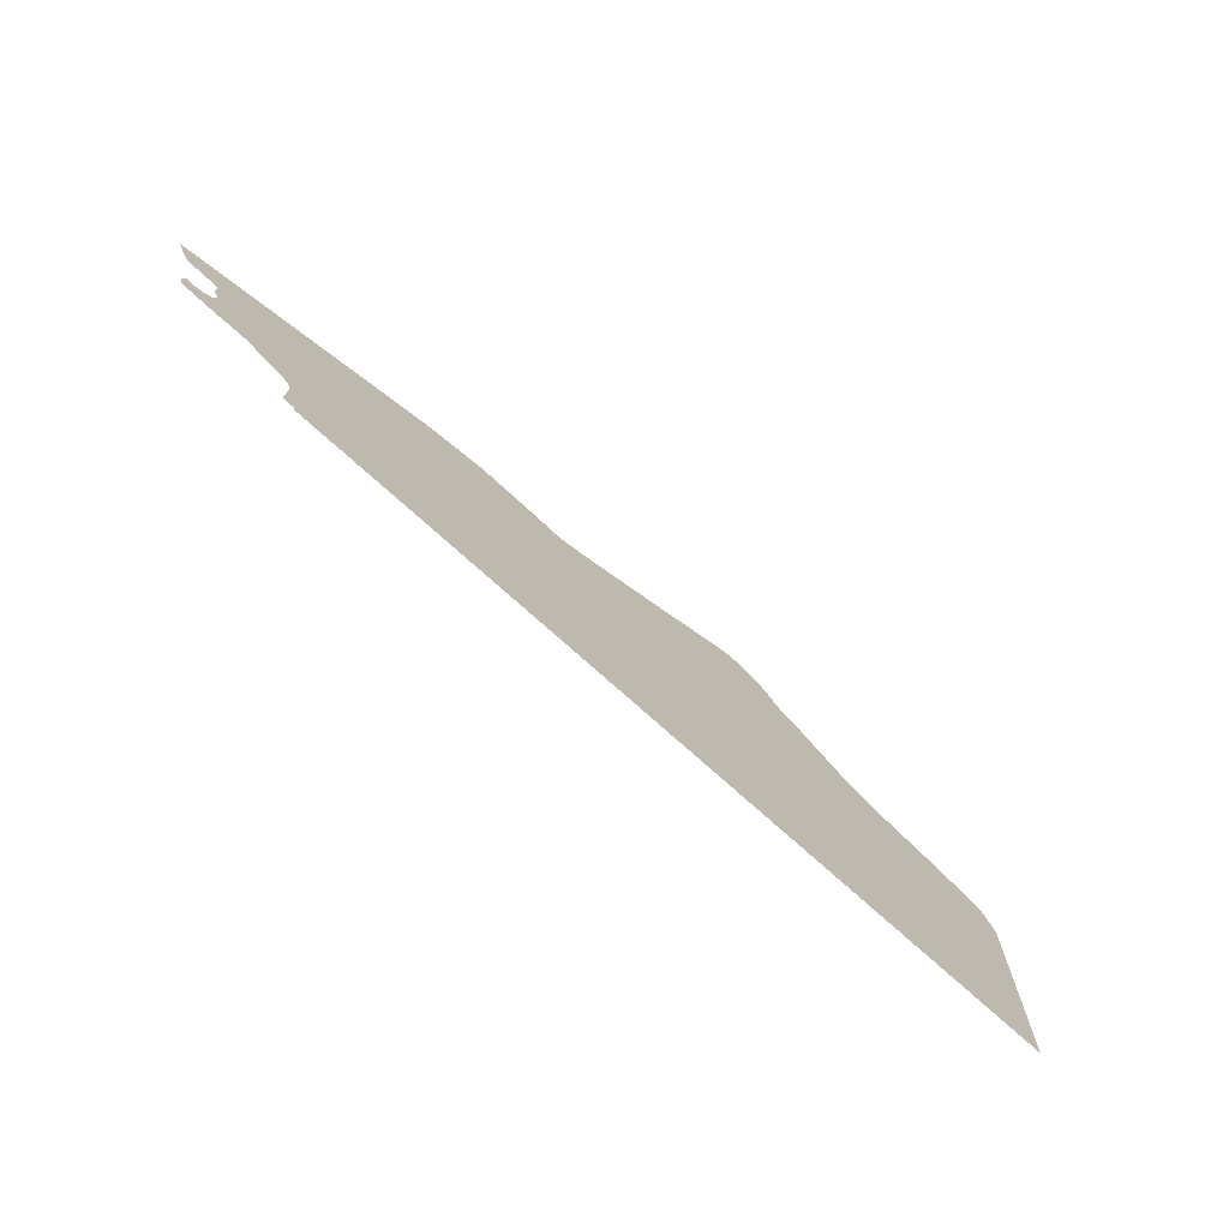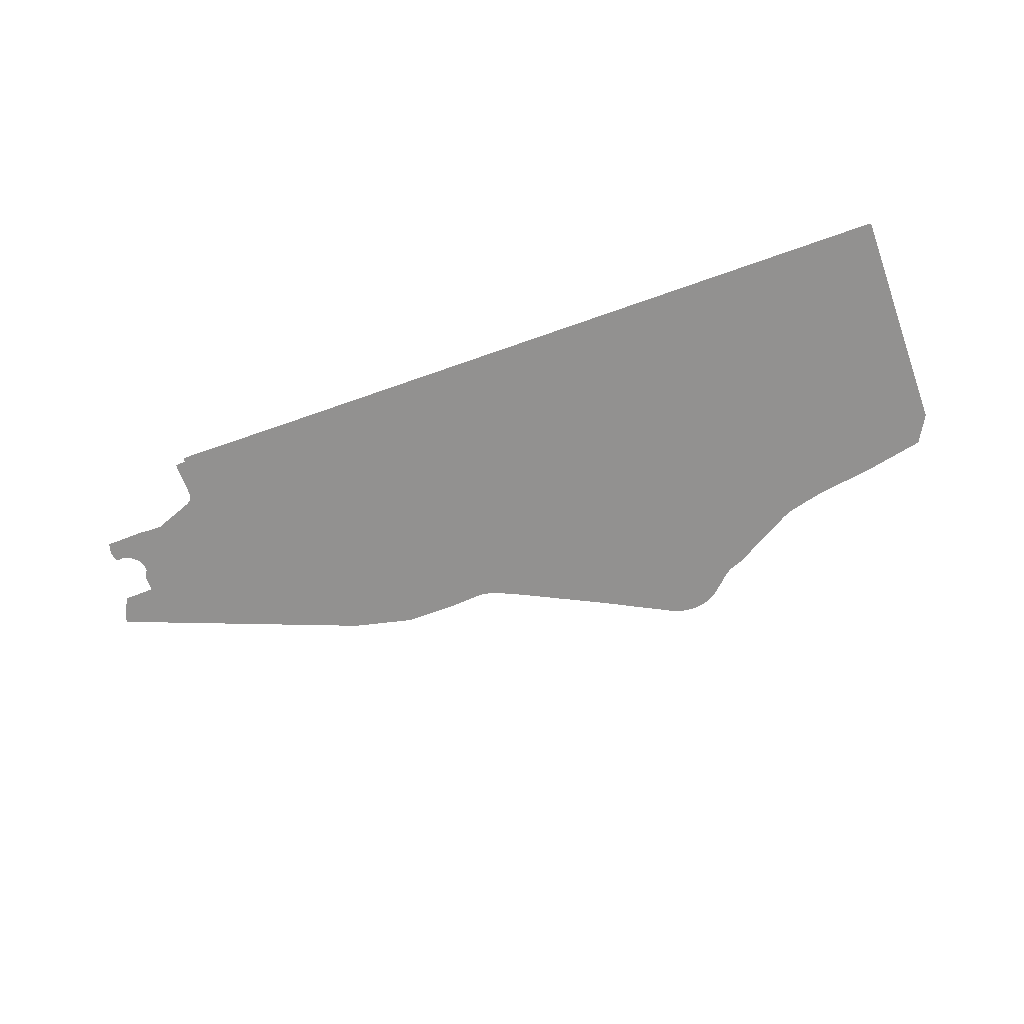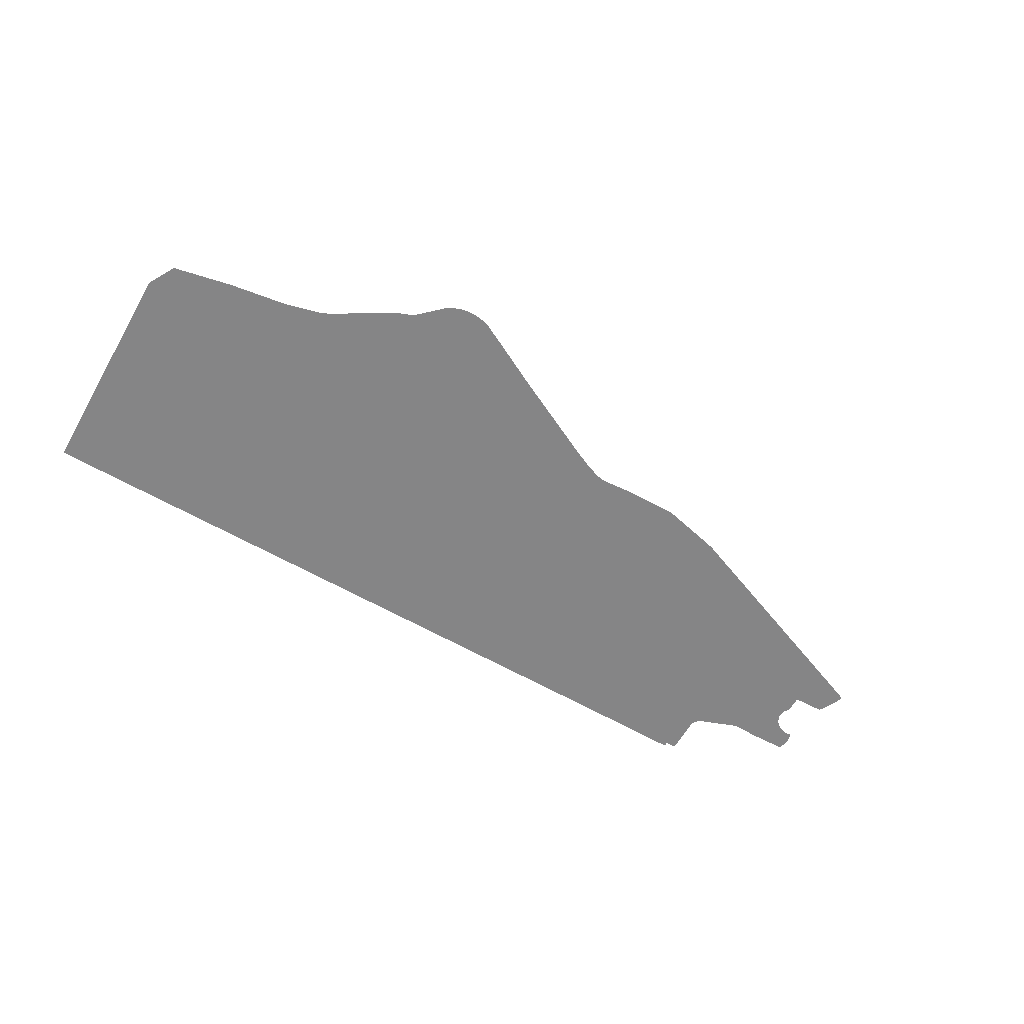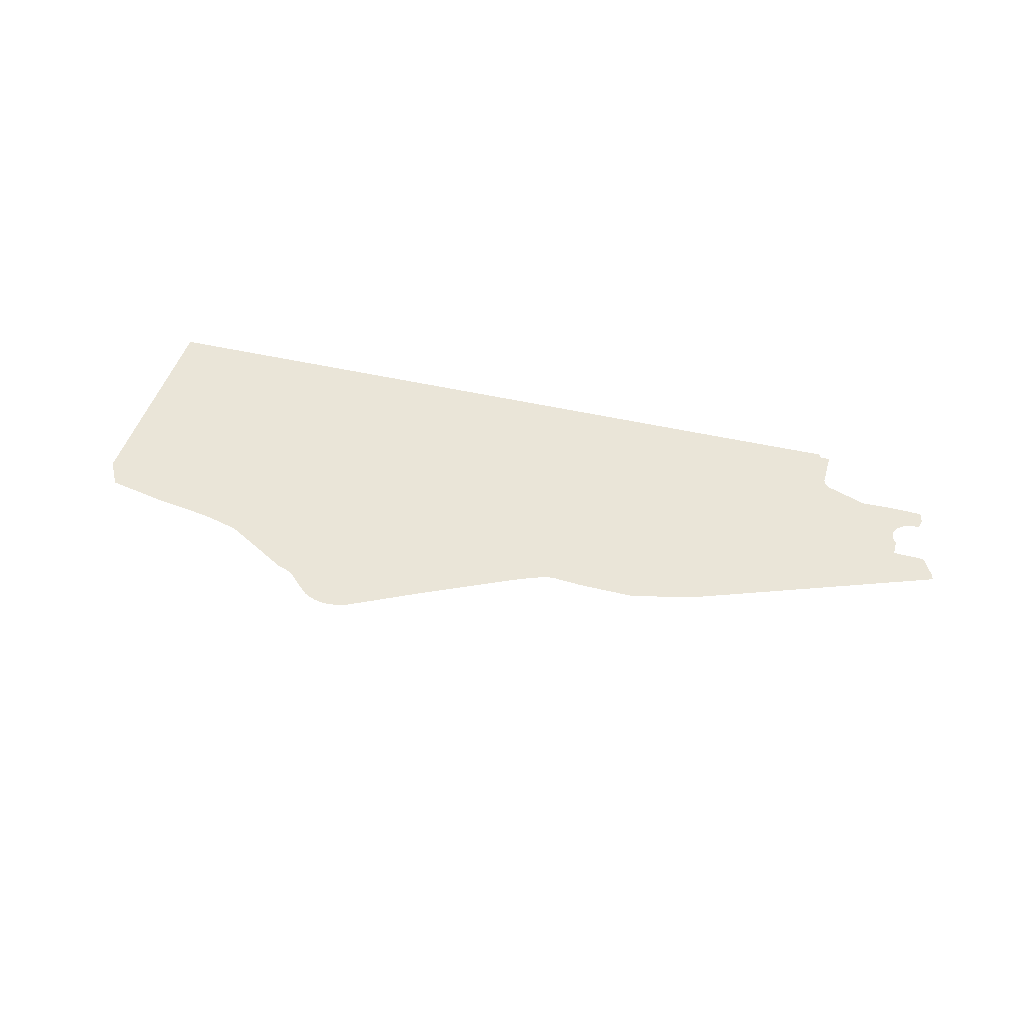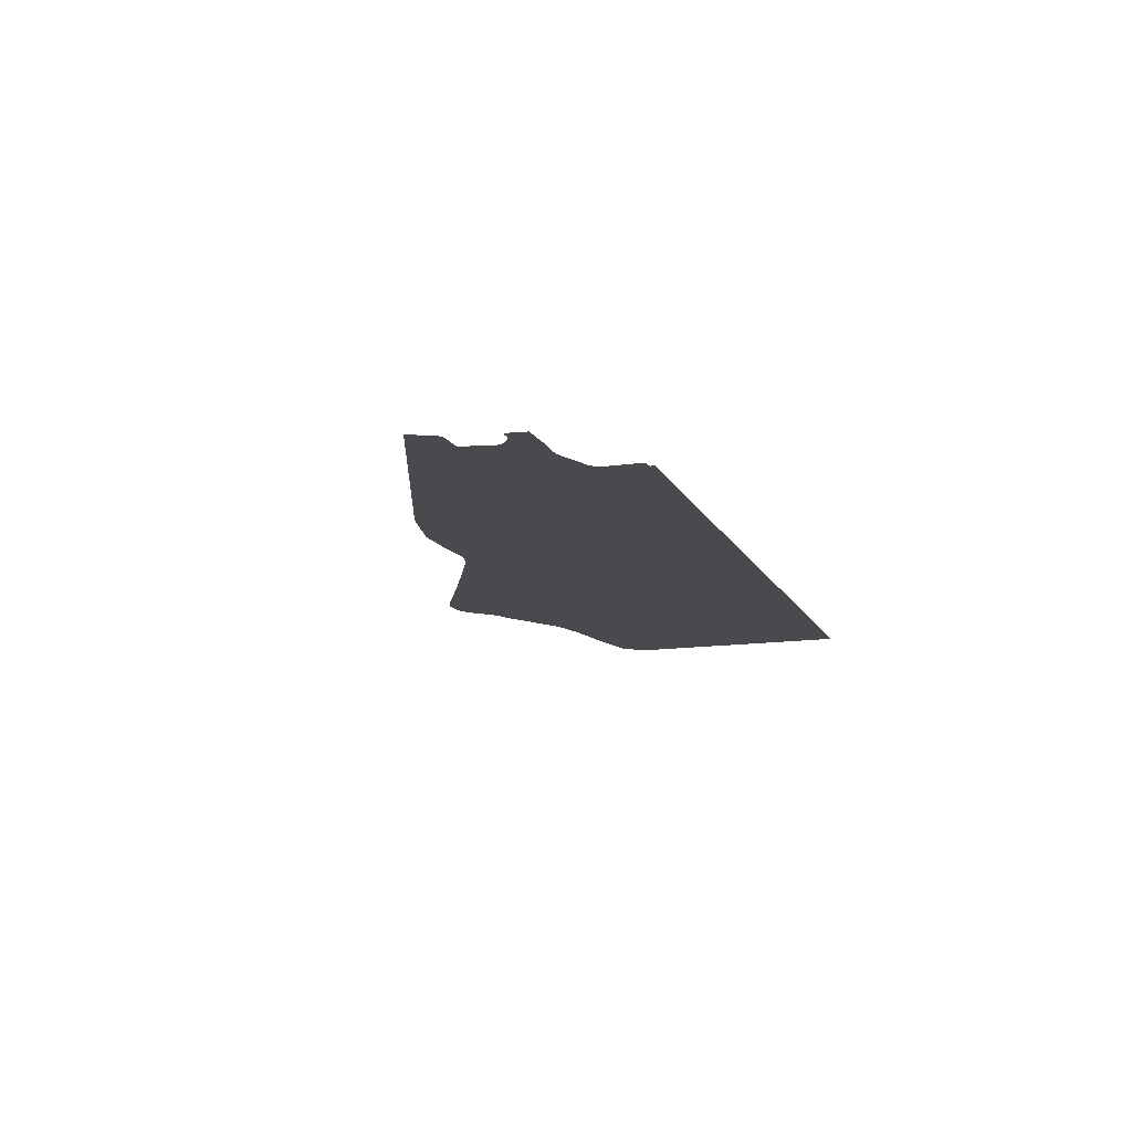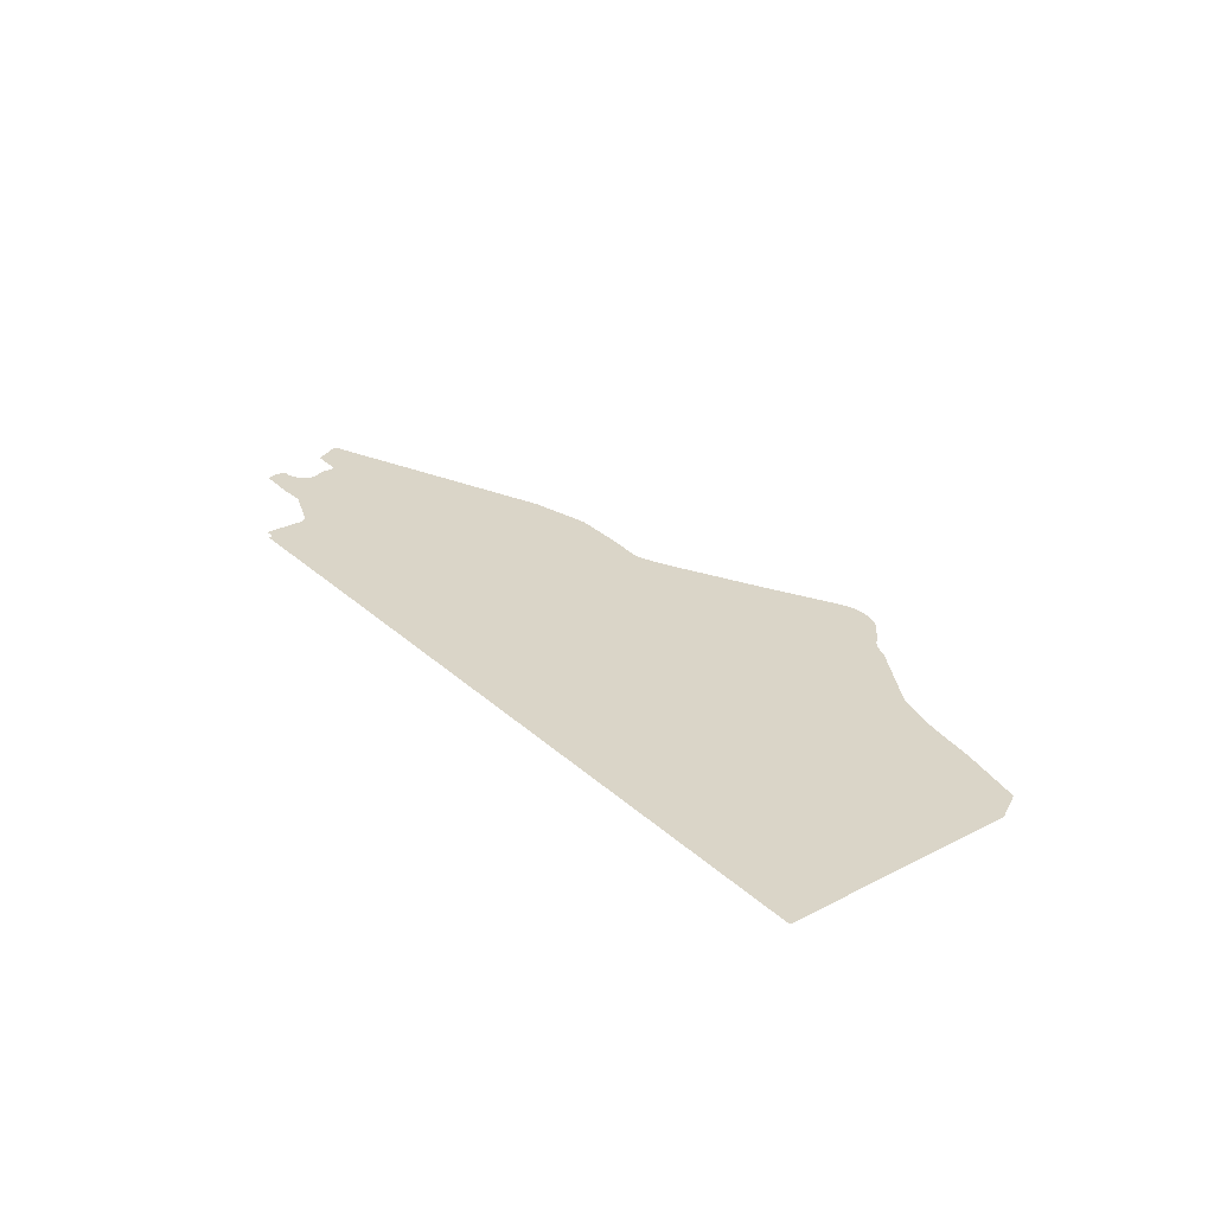
<metadata>
{"format":"obj","ext":"obj","renderer":"f3d","projection":"perspective","resolution":1024,"background":"white","views":[{"elev":-72.7,"azim":137.6,"up":"+Z"},{"elev":-66.1,"azim":-160.1,"up":"+Y"},{"elev":-61.9,"azim":-30.0,"up":"+Y"},{"elev":45.1,"azim":15.3,"up":"+Y"},{"elev":-13.3,"azim":108.5,"up":"+Y"},{"elev":29.3,"azim":-127.2,"up":"+Y"}]}
</metadata>
<code>
o aerodrome
v 0.02507 0 -0.007396
v 0.02493 0 -0.007381
v 0.0248 0 -0.007363
v 0.02359 0 -0.007347
v 0.02304 0 -0.007558
v 0.02123 0 -0.008243
v 0.02109 0 -0.008302
v 0.02085 0 -0.008476
v 0.02068 0 -0.008744
v 0.02064 0 -0.008935
v 0.02064 0 -0.009599
v 0.02064 0 -0.01032
v 0.02065 0 -0.01088
v 0.02064 0 -0.01124
v 0.01994 0 -0.01124
v 0.01997 0 -0.01142
v 0.01991 0 -0.01153
v 0.0198 0 -0.01153
v 0.01858 0 -0.01153
v 0.01737 0 -0.01152
v 0.01245 0 -0.01149
v -0.02886 0 -0.01139
v -0.02894 0 -0.01138
v -0.02899 0 -0.01132
v -0.02899 0 -0.0113
v -0.02901 0 0.002832
v -0.02803 0 0.004587
v -0.02429 0 0.005395
v -0.02129 0 0.005867
v -0.0206 0 0.005989
v -0.01971 0 0.006204
v -0.01841 0 0.006559
v -0.01809 0 0.006684
v -0.01776 0 0.006852
v -0.01667 0 0.007499
v -0.01395 0 0.009119
v -0.01349 0 0.009284
v -0.01315 0 0.009425
v -0.01292 0 0.009558
v -0.01265 0 0.009765
v -0.01226 0 0.01016
v -0.01133 0 0.01103
v -0.01099 0 0.01121
v -0.01081 0 0.0113
v -0.0106 0 0.01138
v -0.01035 0 0.01145
v -0.0101 0 0.01151
v -0.009782 0 0.01153
v -0.009462 0 0.01153
v -0.009038 0 0.01149
v -0.008679 0 0.01141
v -0.008391 0 0.01132
v -0.006575 0 0.01039
v -0.00416 0 0.009141
v -0.003796 0 0.008953
v -0.000892 0 0.007522
v 0.001533 0 0.006323
v 0.00267 0 0.005805
v 0.003489 0 0.005493
v 0.003967 0 0.00535
v 0.004395 0 0.005318
v 0.006222 0 0.005462
v 0.009728 0 0.005517
v 0.01361 0 0.004614
v 0.02901 0 -0.00131
v 0.02891 0 -0.001703
v 0.02821 0 -0.00302
v 0.02656 0 -0.003065
v 0.02623 0 -0.0031
v 0.02623 0 -0.004085
v 0.02595 0 -0.004566
v 0.02595 0 -0.005047
v 0.02613 0 -0.005445
v 0.02649 0 -0.005759
v 0.02674 0 -0.0059
v 0.02714 0 -0.006032
v 0.02731 0 -0.006002
v 0.0276 0 -0.005981
v 0.02775 0 -0.006626
v 0.02757 0 -0.007326
f 23 34 22
f 80 1 75
f 1 74 75
f 78 79 77
f 76 77 79
f 76 79 80
f 80 75 76
f 4 5 74
f 2 74 1
f 2 3 74
f 3 4 74
f 74 5 6
f 74 6 7
f 73 74 7
f 72 73 7
f 69 70 71
f 71 72 7
f 71 7 69
f 69 7 64
f 66 67 68
f 64 65 69
f 62 63 21
f 61 62 21
f 65 66 68
f 65 68 69
f 60 61 21
f 63 64 21
f 64 7 8
f 59 60 21
f 64 8 21
f 58 59 21
f 10 11 19
f 8 9 21
f 55 56 35
f 57 58 21
f 12 13 15
f 9 10 20
f 56 57 34
f 13 14 15
f 15 16 17
f 17 18 19
f 17 19 15
f 11 12 15
f 15 19 11
f 21 22 57
f 19 20 10
f 54 55 37
f 52 53 41
f 50 51 52
f 48 49 50
f 46 47 48
f 44 45 46
f 42 43 52
f 40 41 53
f 41 42 52
f 44 46 48
f 48 50 44
f 53 39 40
f 20 21 9
f 23 24 25
f 25 26 28
f 27 28 26
f 28 29 25
f 23 25 29
f 57 22 34
f 44 50 52
f 43 44 52
f 23 29 30
f 23 30 31
f 53 54 39
f 39 54 38
f 23 31 32
f 23 32 33
f 38 54 37
f 35 36 37
f 37 55 35
f 23 33 34
f 34 35 56

</code>
